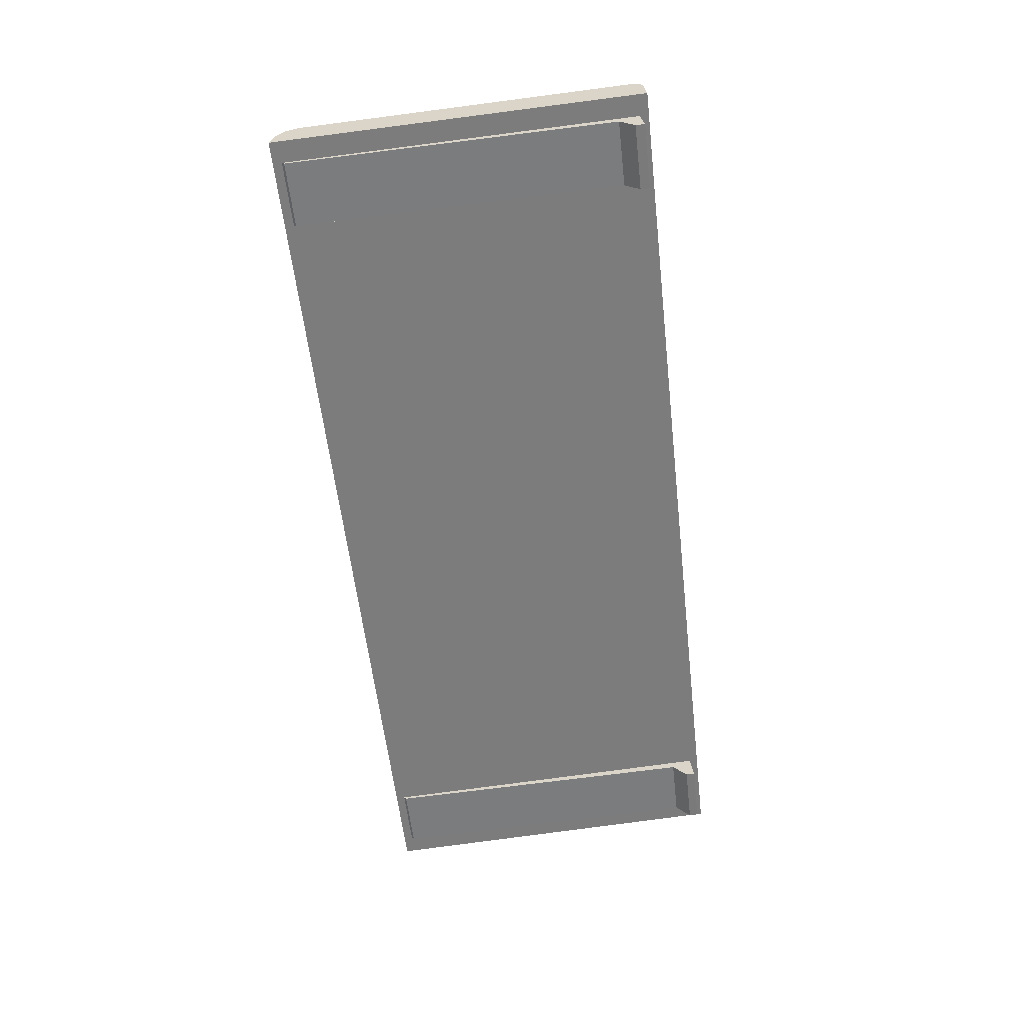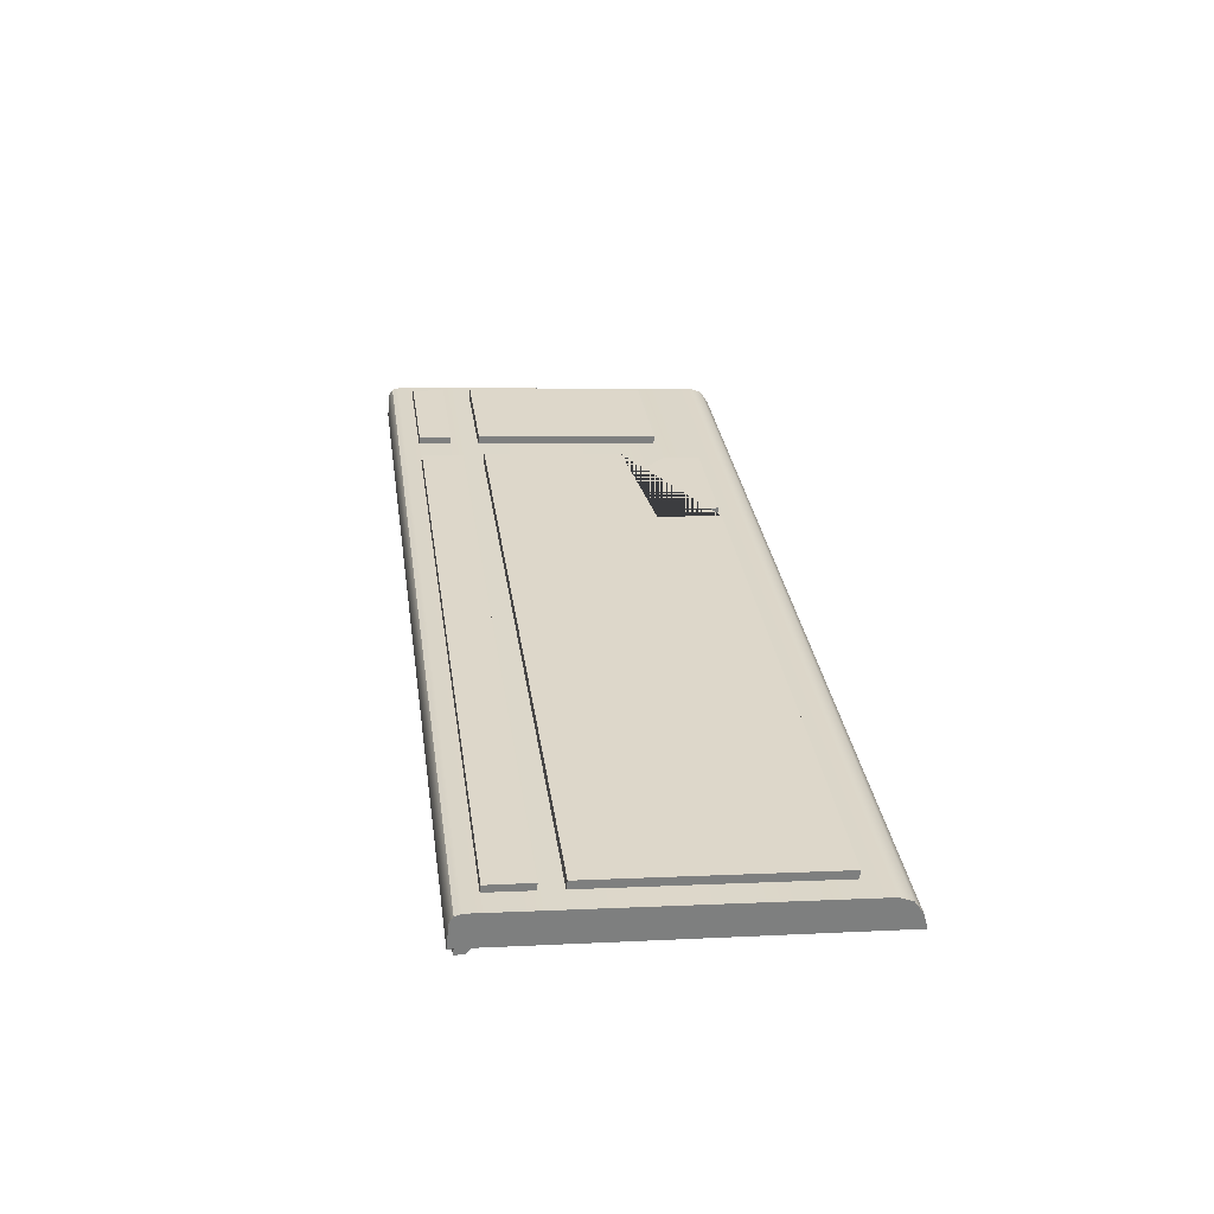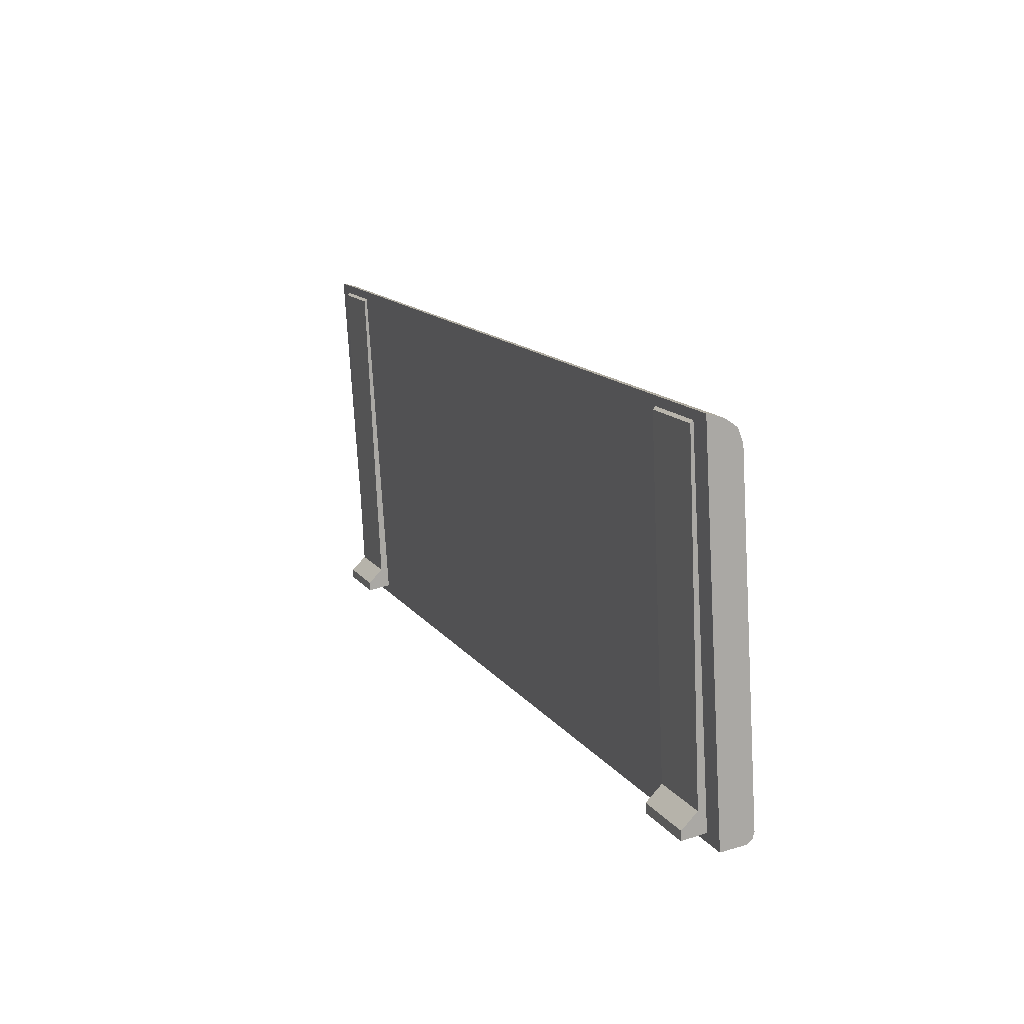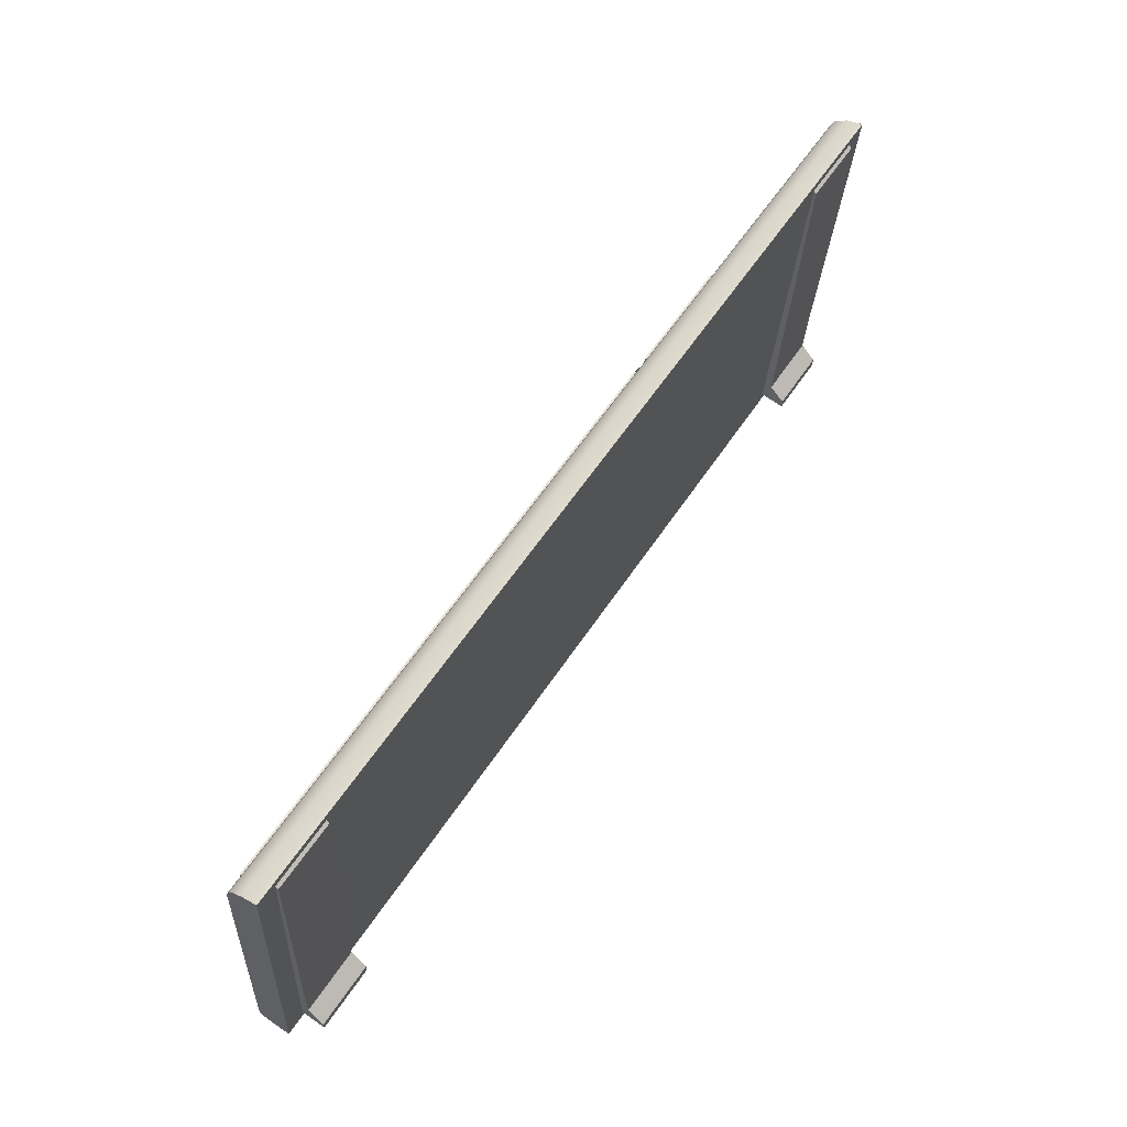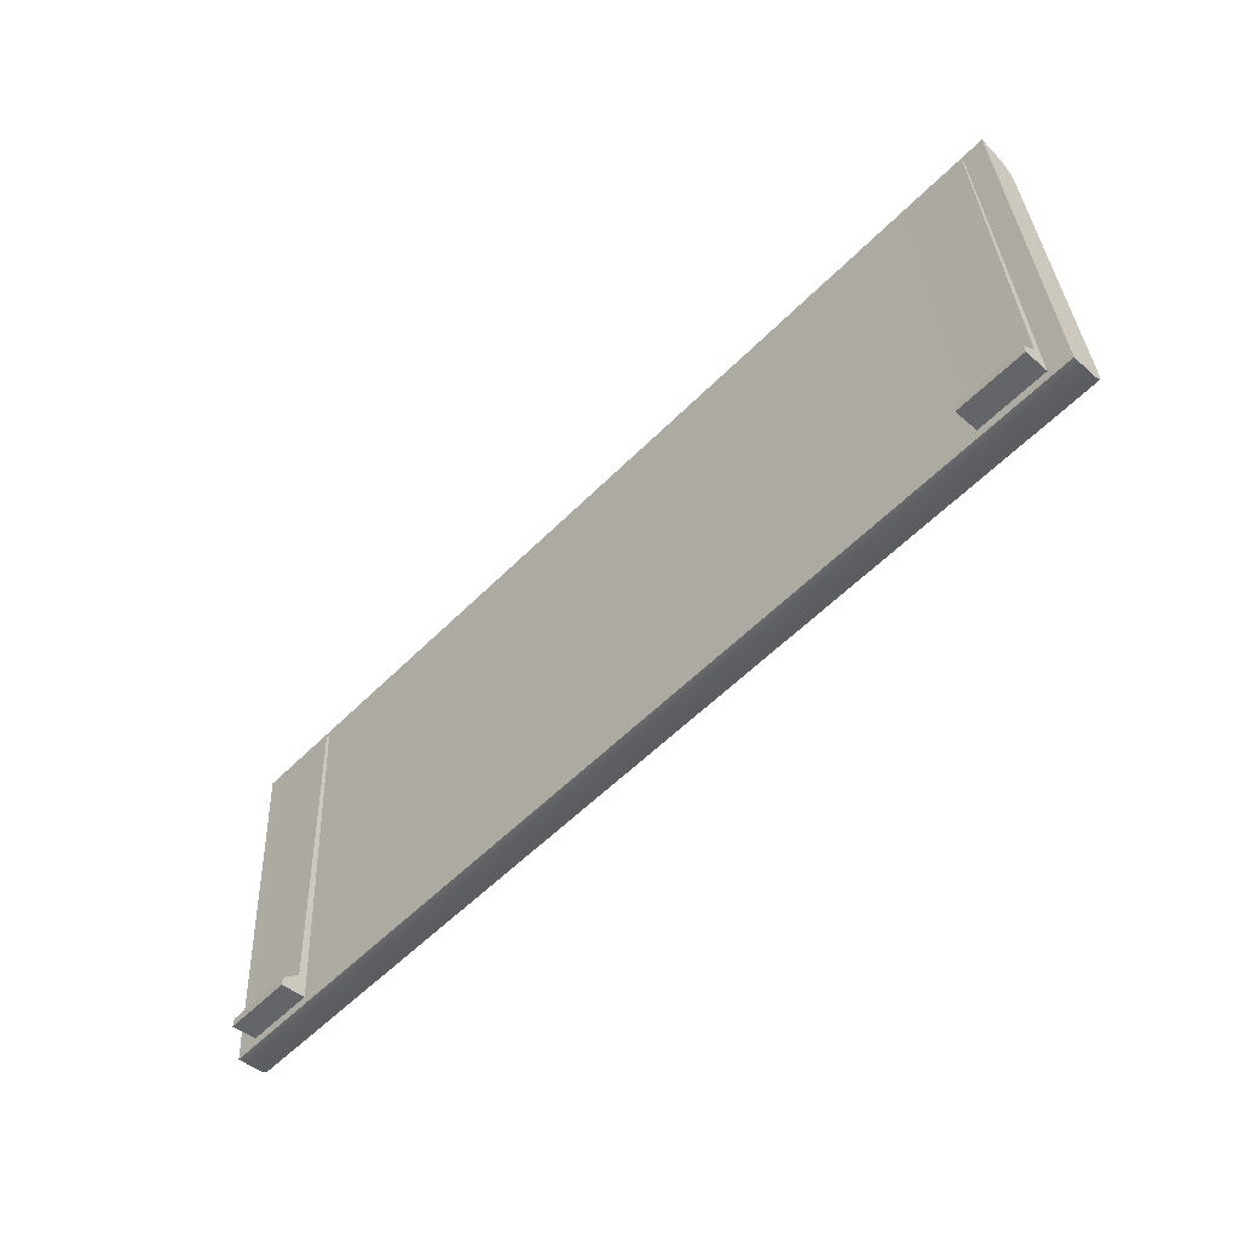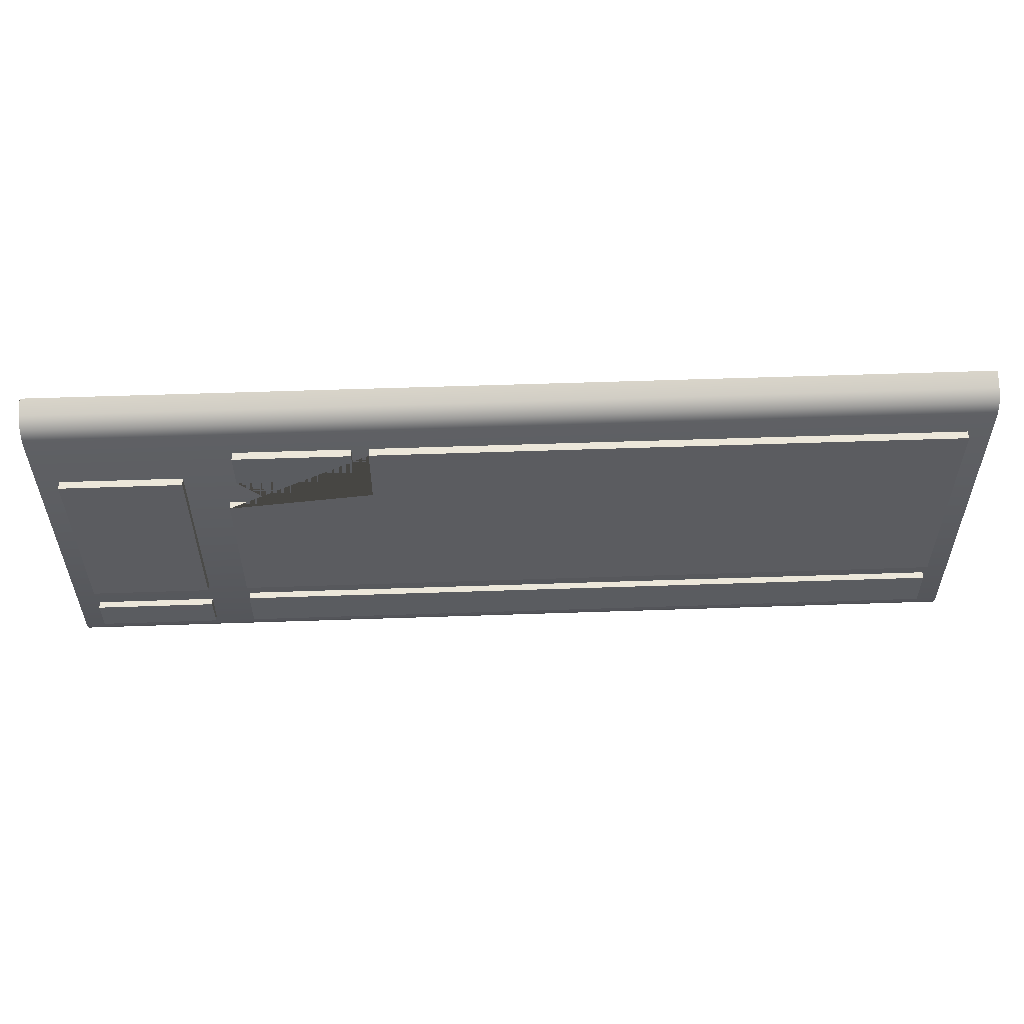
<metadata>
{"format":"obj","ext":"obj","renderer":"f3d","projection":"perspective","resolution":1024,"background":"white","views":[{"elev":-58.1,"azim":96.5,"up":"+Y"},{"elev":30.8,"azim":-97.9,"up":"+Y"},{"elev":13.6,"azim":67.5,"up":"+Z"},{"elev":60.4,"azim":-56.4,"up":"+Z"},{"elev":-56.9,"azim":46.1,"up":"+Z"},{"elev":58.8,"azim":178.0,"up":"+Z"}]}
</metadata>
<code>
o PC_Keyboard_3
v -0.1789 -0.00053 0.08076
v -0.1789 0.008276 -0.06215
v 0.1789 -0.00053 0.08076
v 0.1789 0.008276 -0.06215
v 0.1555 0.02689 -0.05008
v 0.2137 0.02689 -0.05008
v -0.2128 0.0278 -0.06614
v 0.1357 0.0278 -0.06614
v 0.1357 0.02662 -0.04545
v -0.2128 0.02662 -0.04544
v -0.2128 0.02649 -0.03465
v 0.1357 0.02649 -0.03465
v 0.1357 0.02171 0.03534
v 0.06669 0.02171 0.03534
v 0.06669 0.01947 0.07482
v -0.2128 0.01947 0.07483
v 0.07481 0.01947 0.07482
v 0.1301 0.01947 0.07483
v 0.1301 0.02054 0.05591
v 0.1126 0.02054 0.05591
v 0.1126 0.02152 0.03868
v 0.0919 0.02152 0.03868
v 0.0919 0.02054 0.05591
v 0.07481 0.02054 0.05591
v 0.2137 0.0278 -0.06614
v 0.1555 0.0278 -0.06614
v 0.2137 0.02654 -0.03569
v 0.2137 0.02054 0.0559
v 0.1555 0.02654 -0.03569
v 0.1555 0.02054 0.05591
v 0.1555 0.01877 -0.05117
v 0.1555 0.01968 -0.06724
v 0.2137 0.01877 -0.05117
v -0.2128 0.01968 -0.06724
v 0.1357 0.01968 -0.06724
v 0.1357 0.0185 -0.04654
v -0.2128 0.0185 -0.04654
v -0.2128 0.01836 -0.03575
v 0.1357 0.01836 -0.03575
v 0.1357 0.01359 0.03424
v 0.06669 0.01359 0.03425
v 0.06669 0.01135 0.07373
v -0.2128 0.01135 0.07373
v 0.07481 0.01135 0.07373
v 0.1301 0.01135 0.07373
v 0.1301 0.01242 0.05481
v 0.1126 0.01242 0.05481
v 0.1126 0.0134 0.03759
v 0.0919 0.0134 0.03759
v 0.0919 0.01242 0.05481
v 0.07481 0.01242 0.05482
v 0.2137 0.01842 -0.03678
v 0.2137 0.01242 0.05481
v 0.2137 0.01968 -0.06724
v 0.1555 0.01242 0.05481
v 0.1555 0.01842 -0.03679
v -0.2244 0.02494 -0.07369
v -0.2244 0.02124 -0.07873
v -0.2244 0.02402 -0.07689
v 0.2244 0.02124 -0.07873
v 0.2244 0.02494 -0.07369
v 0.2244 0.02402 -0.07689
v -0.2139 0.0103 -0.07554
v -0.1821 0.0103 -0.07554
v 0.1821 -0.002679 -0.07746
v 0.2139 -0.002679 -0.07746
v -0.1821 -0.002679 -0.07746
v -0.2139 -0.002679 -0.07746
v -0.2139 -0.002679 -0.073
v -0.1821 -0.002679 -0.073
v -0.2139 -0.002679 0.09314
v -0.1821 -0.002679 0.09313
v -0.1821 0.000289 0.09587
v -0.2139 0.000289 0.09587
v 0.2139 0.0103 -0.07554
v -0.2139 0.004689 -0.06567
v -0.1821 0.004689 -0.06567
v 0.1821 0.0103 -0.07554
v -0.2244 0.006239 0.09643
v -0.2244 0.01459 0.08623
v -0.2244 0.01194 0.09259
v 0.2244 0.01459 0.08623
v 0.2244 0.006239 0.09643
v 0.2244 0.01194 0.09259
v 0.1821 -0.002679 -0.073
v 0.2139 -0.002679 -0.073
v 0.1821 -0.002679 0.09314
v 0.2139 -0.002679 0.09313
v 0.2139 0.000289 0.09587
v 0.1821 0.000289 0.09587
v 0.1821 0.004689 -0.06567
v 0.2139 0.004689 -0.06567
v 0.05107 0.0278 -0.06614
v -0.1948 0.0278 -0.06614
v -0.1948 0.02662 -0.04545
v 0.05107 0.02662 -0.04545
v 0.05107 0.01968 -0.06724
v -0.1948 0.01968 -0.06724
v -0.1948 0.0185 -0.04654
v 0.05107 0.0185 -0.04654
v 0.2244 0.009381 -0.08008
v -0.2244 0.009381 -0.08008
v -0.2244 -0.001635 0.09869
v 0.2244 -0.001635 0.09869
v 0.2162 0.008877 -0.0719
v -0.2162 0.008877 -0.0719
v -0.2162 -0.001131 0.09051
v 0.2162 -0.001131 0.09051
f 101 60 62 61 82 84 83 104
f 103 79 81 80 57 59 58 102
f 2 4 3 1
f 25 26 5 6
f 94 7 10 95
f 13 12 11 16 15 14
f 29 30 28 27
f 30 55 53 28
f 5 31 33 6
f 15 42 41 14
f 29 56 55 30
f 94 98 34 7
f 16 43 42 15
f 27 52 56 29
f 9 36 35 8
f 11 38 43 16
f 96 100 36 9
f 7 34 37 10
f 28 53 52 27
f 12 39 38 11
f 25 54 32 26
f 13 40 39 12
f 6 33 54 25
f 26 32 31 5
f 14 41 40 13
f 102 58 60 101
f 60 58 59 62
f 62 59 57 61
f 104 83 79 103
f 67 70 69 68
f 64 67 68 63
f 63 68 69 76 71 74
f 76 69 70 77
f 66 86 85 65
f 75 66 65 78
f 90 87 88 89
f 91 85 86 92
f 78 65 85 91 87 90
f 74 71 72 73
f 82 80 81 84
f 84 81 79 83
f 57 80 82 61
f 91 92 88 87
f 76 77 72 71
f 64 73 72 77 70 67
f 75 89 88 92 86 66
f 10 37 99 95
f 8 35 97 93
f 8 93 96 9
f 105 106 102 101
f 107 108 104 103
f 108 105 101 104
f 106 107 103 102
f 19 20 21 22 23 24 17 18
f 21 48 49 22
f 22 49 50 23
f 23 50 51 24
f 24 51 44 17
f 17 44 45 18
f 18 45 46 19
f 19 46 47 20
f 20 47 48 21
f 95 99 100 96
f 93 97 98 94
f 93 94 95 96
f 4 2 106 105
f 1 3 108 107
f 3 4 105 108
f 2 1 107 106

</code>
